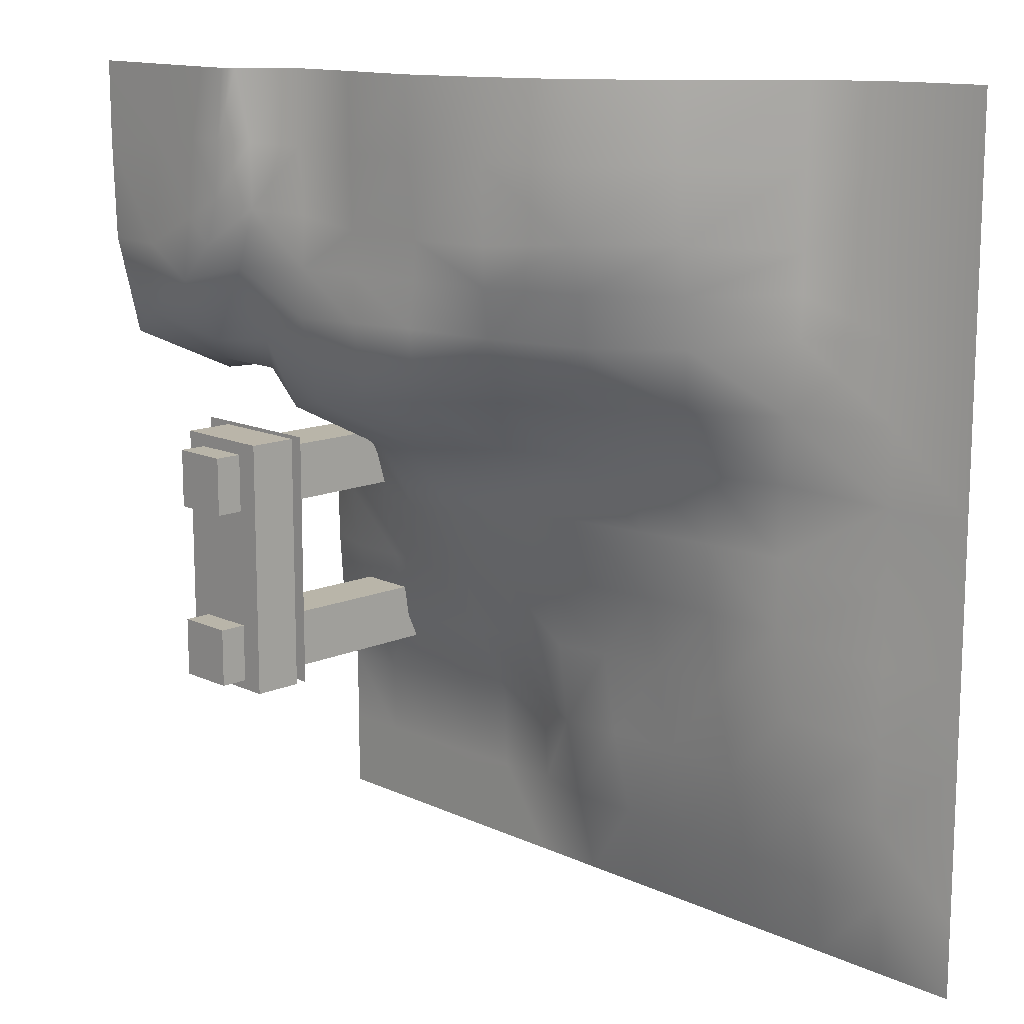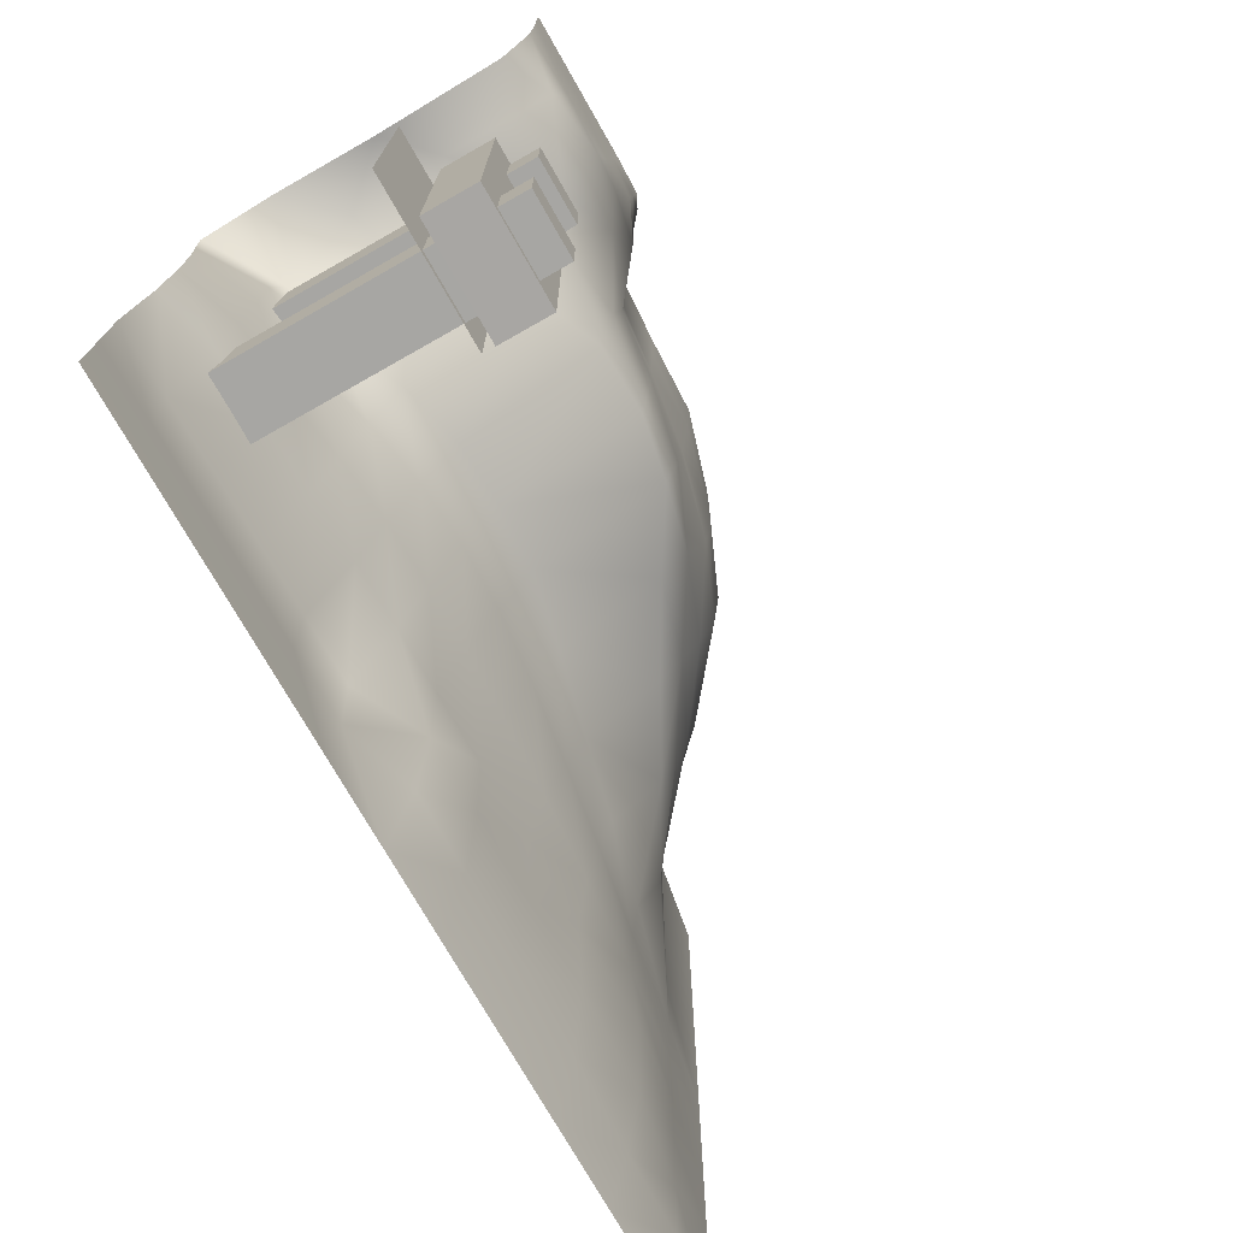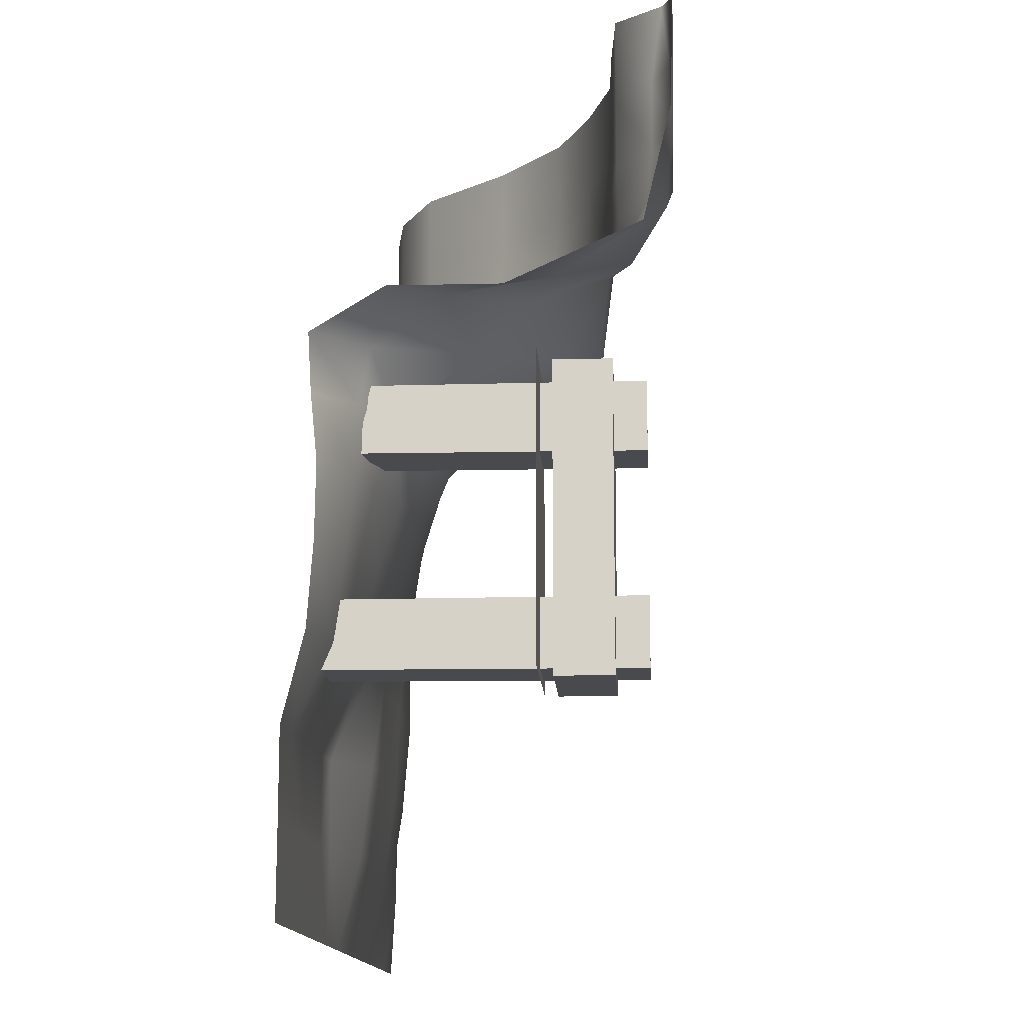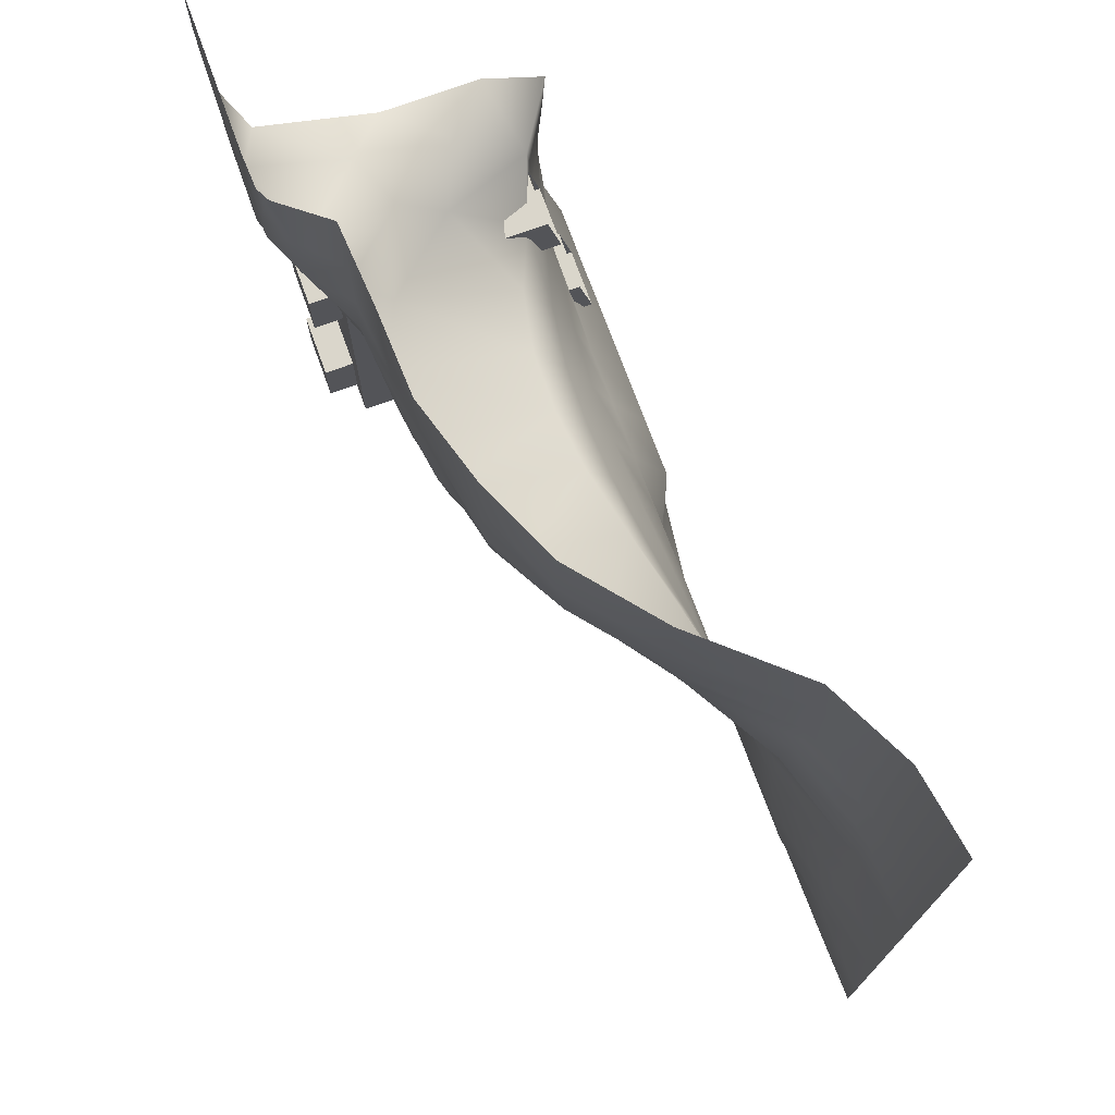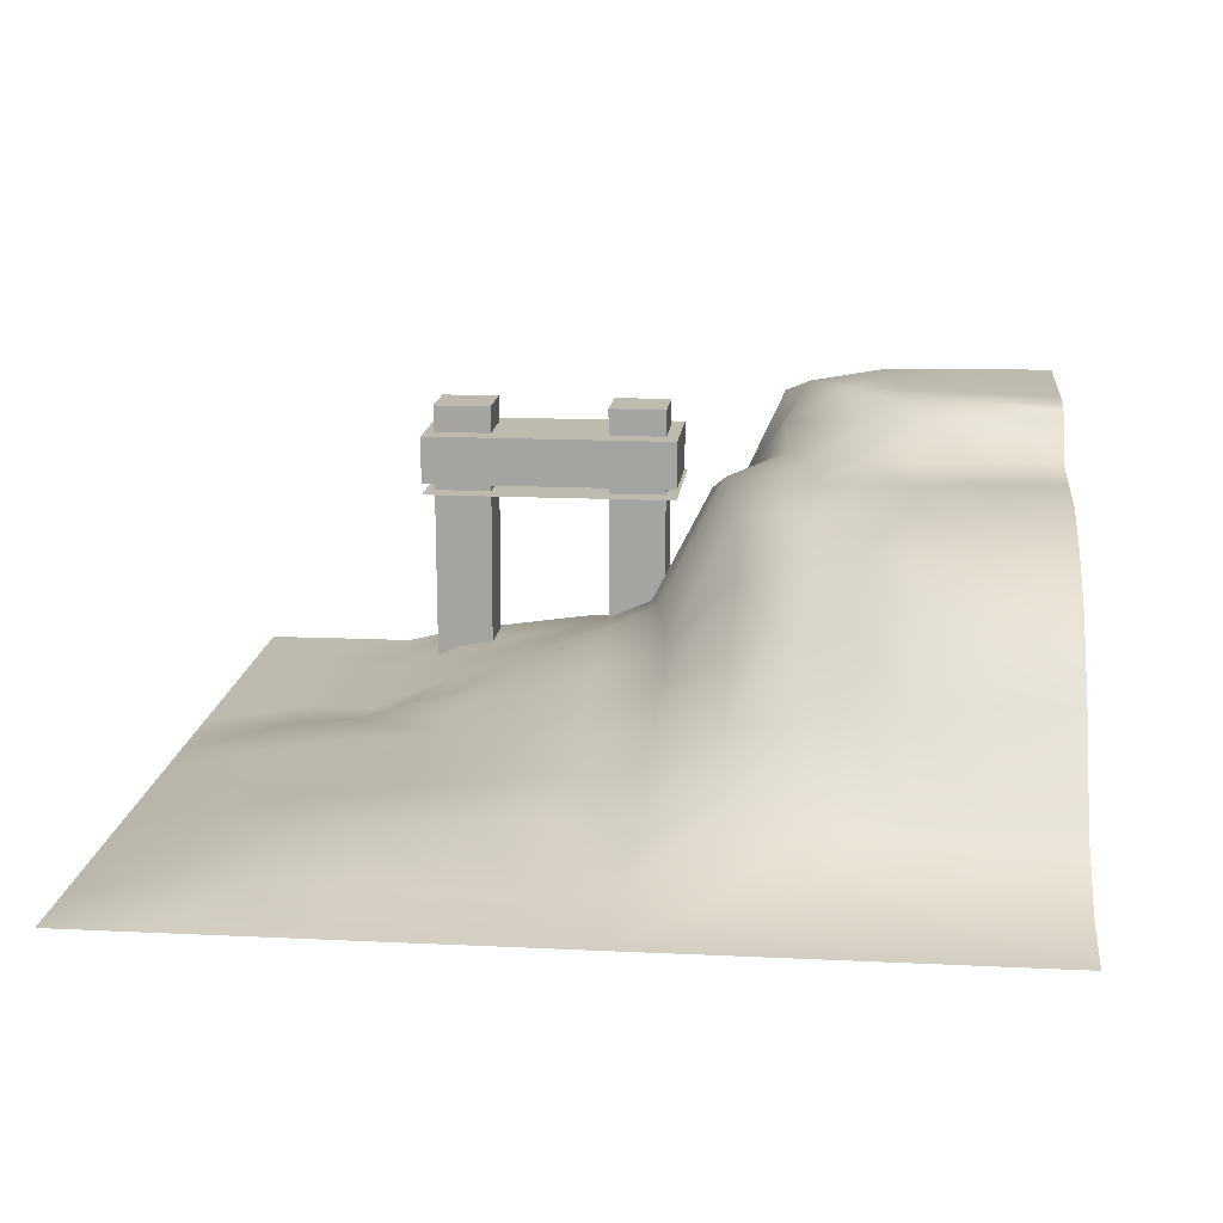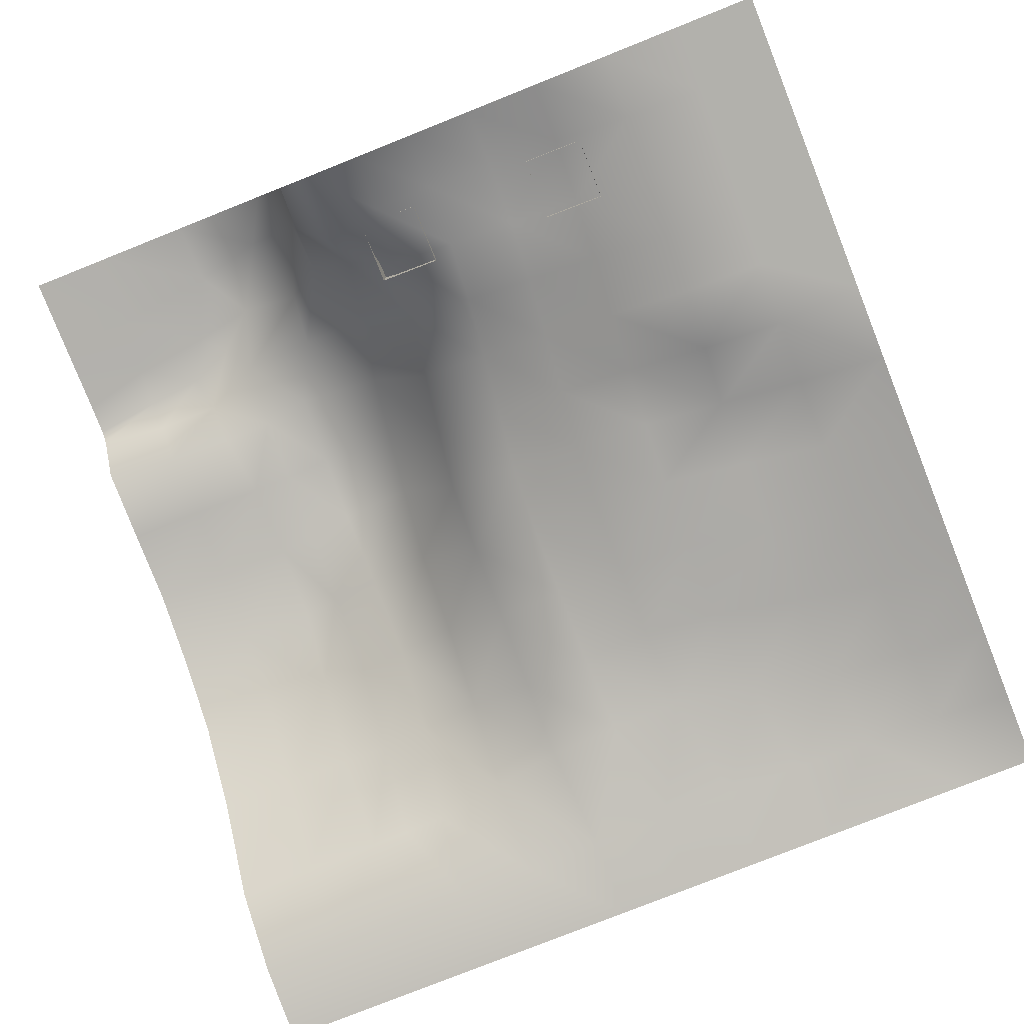
<metadata>
{"format":"obj","ext":"obj","renderer":"f3d","projection":"perspective","resolution":1024,"background":"white","views":[{"elev":13.5,"azim":-133.9,"up":"+Z"},{"elev":-74.3,"azim":119.6,"up":"+Z"},{"elev":-13.3,"azim":93.3,"up":"+Z"},{"elev":74.0,"azim":-110.0,"up":"+Z"},{"elev":15.6,"azim":-84.2,"up":"+Y"},{"elev":-79.0,"azim":111.7,"up":"+Y"}]}
</metadata>
<code>
g default
v 0.3204 0.052 0.04711
v 0.5 0.052 0.04711
v 0.3204 0.052 -0.2658
v 0.5 0.052 -0.2658
v 0.5 0.1879 0.5
v 0.5 -0.1867 -0.4088
v 0.5 -0.1867 -0.3179
v 0.5 -0.1643 -0.228
v 0.5 -0.1582 -0.1424
v 0.5 -0.1571 -0.06524
v 0.5 -0.1638 0.002077
v 0.5 -0.1673 0.06279
v 0.5 -0.0935 0.1081
v 0.5 0.1846 0.2881
v 0.5 0.1879 0.4034
v 0.5 0.02073 0.108
v 0.5 0.1564 0.1702
v -0.5 -0.187 0.5
v -0.5 -0.187 -0.4091
v -0.5 -0.187 -0.3182
v -0.5 -0.187 -0.2273
v -0.5 -0.187 -0.1364
v -0.5 -0.187 -0.04546
v -0.5 -0.187 0.04545
v -0.5 -0.187 0.1364
v -0.5 -0.187 0.2273
v -0.5 -0.187 0.3182
v -0.5 -0.187 0.4091
v -0.4091 -0.1717 0.5
v -0.4091 -0.1717 0.4091
v -0.4091 -0.1717 0.3182
v -0.4091 -0.1717 0.2273
v -0.4091 -0.1715 0.1364
v -0.4084 -0.1712 0.04544
v -0.4079 -0.1709 -0.04543
v -0.4073 -0.1702 -0.1354
v -0.407 -0.1695 -0.2264
v -0.4087 -0.1709 -0.3191
v -0.4096 -0.1721 -0.4098
v -0.3182 -0.1262 0.5
v -0.3182 -0.1262 0.4091
v -0.3182 -0.1262 0.3182
v -0.317 -0.1247 0.2239
v -0.3038 -0.1202 0.1383
v -0.2869 -0.1377 0.05653
v -0.2826 -0.1415 -0.02837
v -0.2795 -0.1434 -0.1126
v -0.2977 -0.1449 -0.2105
v -0.3141 -0.1548 -0.3105
v -0.3198 -0.1706 -0.4079
v -0.2273 -0.02334 0.5
v -0.2273 -0.02346 0.4091
v -0.2272 -0.03121 0.326
v -0.2185 -0.0522 0.2097
v -0.207 -0.06438 0.1356
v -0.1962 -0.1157 0.05624
v -0.1887 -0.1255 -0.02571
v -0.1833 -0.1358 -0.1095
v -0.1887 -0.1468 -0.2008
v -0.2079 -0.153 -0.3009
v -0.2221 -0.1672 -0.4025
v -0.1364 0.05158 0.5
v -0.1364 0.05157 0.4091
v -0.1363 0.04355 0.3248
v -0.1232 0.00872 0.2069
v -0.1135 -0.01331 0.1342
v -0.1058 -0.09446 0.0556
v -0.09913 -0.1116 -0.02559
v -0.09318 -0.129 -0.1088
v -0.09486 -0.146 -0.1985
v -0.1109 -0.1521 -0.297
v -0.1261 -0.1662 -0.3989
v -0.04546 0.0912 0.5
v -0.04546 0.09118 0.4091
v -0.04544 0.08845 0.3187
v -0.03053 0.06695 0.2126
v -0.021 0.04024 0.1361
v -0.01607 -0.07303 0.0564
v -0.01208 -0.09855 -0.02581
v -0.008175 -0.1236 -0.1099
v -0.009217 -0.1458 -0.1996
v -0.02237 -0.1512 -0.2971
v -0.03537 -0.1644 -0.3978
v 0.04546 0.1186 0.5
v 0.04546 0.1155 0.4091
v 0.04545 0.1058 0.3183
v 0.05771 0.1051 0.2181
v 0.06371 0.09313 0.1317
v 0.06817 -0.05437 0.05472
v 0.06776 -0.0888 -0.02963
v 0.06712 -0.119 -0.1158
v 0.06672 -0.1453 -0.2043
v 0.0587 -0.1505 -0.3004
v 0.04963 -0.1632 -0.3988
v 0.1364 0.122 0.5
v 0.1362 0.122 0.4092
v 0.1357 0.1189 0.3221
v 0.139 0.1175 0.2166
v 0.1372 0.1074 0.1235
v 0.1395 -0.0484 0.04523
v 0.14 -0.08545 -0.03831
v 0.1394 -0.117 -0.1225
v 0.138 -0.1445 -0.2083
v 0.1344 -0.1867 -0.3043
v 0.1295 -0.1867 -0.4003
v 0.2273 0.1281 0.5
v 0.2171 0.1275 0.4119
v 0.2121 0.1273 0.3337
v 0.2238 0.1238 0.2135
v 0.217 0.1065 0.1125
v 0.2134 -0.05004 0.03363
v 0.2129 -0.08796 -0.04735
v 0.2115 -0.1182 -0.1294
v 0.2094 -0.1441 -0.2131
v 0.2069 -0.1867 -0.3072
v 0.2045 -0.1867 -0.402
v 0.3182 0.1879 0.5
v 0.3386 0.1878 0.417
v 0.3496 0.1878 0.3247
v 0.3878 0.03932 0.1234
v 0.3812 -0.01398 0.07398
v 0.3629 -0.09665 0.01263
v 0.3602 -0.1179 -0.06227
v 0.3575 -0.1342 -0.1414
v 0.354 -0.1475 -0.2246
v 0.3499 -0.1867 -0.3127
v 0.347 -0.1867 -0.4056
v 0.4091 0.1879 0.5
v 0.4105 0.1879 0.4102
v 0.4255 0.1873 0.2866
v 0.4447 -0.03857 0.1156
v 0.4176 -0.1163 0.07157
v 0.4344 -0.1244 0.006651
v 0.4345 -0.1264 -0.06407
v 0.4321 -0.1368 -0.1432
v 0.4289 -0.1489 -0.2273
v 0.4249 -0.1867 -0.3161
v 0.422 -0.1867 -0.4076
v -0.5 -0.187 0.2727
v -0.4091 -0.1717 0.2727
v -0.3179 -0.1257 0.2727
v -0.225 -0.04156 0.2687
v -0.1323 0.02684 0.2682
v -0.04213 0.08415 0.2718
v 0.04868 0.1056 0.2731
v 0.1357 0.1188 0.2727
v 0.2132 0.1287 0.2724
v 0.2969 0.1193 0.1785
v 0.298 0.07487 0.09171
v 0.2903 -0.06574 0.01953
v 0.2868 -0.09862 -0.05641
v 0.2842 -0.1238 -0.1363
v 0.2811 -0.1442 -0.2195
v 0.278 -0.1867 -0.3098
v 0.2758 -0.1867 -0.4037
v 0.3638 0.1868 0.2492
v 0.3579 0.144 0.1745
v 0.4486 0.06607 0.1312
v 0.444 0.1797 0.2033
v 0.3232 0.1818 0.2944
v 0.29 0.1607 0.2693
v 0.2671 0.1787 0.5
v 0.2818 0.1862 0.5
v 0.2578 0.1669 0.4162
v 0.2919 0.1866 0.4193
v 0.2576 0.1664 0.341
v 0.2993 0.1866 0.3503
v 0.5 -0.187 -0.5
v 0.4091 -0.187 -0.5
v 0.3182 -0.187 -0.5
v 0.2727 -0.187 -0.5
v 0.2273 -0.187 -0.5
v 0.1364 -0.187 -0.5
v 0.04546 -0.187 -0.5
v -0.04546 -0.187 -0.5
v -0.1364 -0.187 -0.5
v -0.2273 -0.187 -0.5
v -0.3182 -0.187 -0.5
v -0.4091 -0.187 -0.5
v -0.5 -0.187 -0.5
v 0.3488 -0.1153 0.03091
v 0.4197 -0.1153 0.03091
v 0.3488 0.1576 0.0318
v 0.4197 0.1576 0.0318
v 0.3488 0.1576 -0.0391
v 0.4197 0.1576 -0.0391
v 0.3488 -0.1311 -0.03821
v 0.4197 -0.1311 -0.03821
v 0.3488 -0.1542 -0.1845
v 0.4197 -0.1542 -0.1845
v 0.3488 0.1576 -0.1836
v 0.4197 0.1576 -0.1836
v 0.3488 0.1576 -0.2545
v 0.4197 0.1576 -0.2545
v 0.3488 -0.17 -0.2536
v 0.4197 -0.17 -0.2536
v 0.4466 0.06545 -0.2658
v 0.4466 0.1245 -0.2658
v 0.4466 0.06545 0.04711
v 0.4466 0.1245 0.04711
v 0.3204 0.06545 0.04711
v 0.3204 0.1245 0.04711
v 0.3204 0.06545 -0.2658
v 0.3204 0.1245 -0.2658
g Harbour_Bottom_Right:Bottom_RIght
f 1 2 3
f 3 2 4
f 19 39 180
f 180 39 179
f 20 38 19
f 19 38 39
f 37 38 21
f 21 38 20
f 36 37 22
f 22 37 21
f 35 36 23
f 23 36 22
f 24 34 23
f 23 34 35
f 25 33 24
f 24 33 34
f 26 32 25
f 25 32 33
f 139 140 26
f 26 140 32
f 28 30 27
f 27 30 31
f 18 29 28
f 28 29 30
f 30 29 41
f 41 29 40
f 31 30 42
f 42 30 41
f 140 141 32
f 32 141 43
f 32 43 33
f 33 43 44
f 33 44 34
f 34 44 45
f 35 34 46
f 46 34 45
f 36 35 47
f 47 35 46
f 37 36 48
f 48 36 47
f 38 37 49
f 49 37 48
f 39 38 50
f 50 38 49
f 179 39 178
f 178 39 50
f 41 40 52
f 52 40 51
f 42 41 53
f 53 41 52
f 141 142 43
f 43 142 54
f 43 54 44
f 44 54 55
f 44 55 45
f 45 55 56
f 45 56 46
f 46 56 57
f 46 57 47
f 47 57 58
f 48 47 59
f 59 47 58
f 49 48 60
f 60 48 59
f 50 49 61
f 61 49 60
f 178 50 177
f 177 50 61
f 52 51 63
f 63 51 62
f 53 52 64
f 64 52 63
f 54 142 65
f 65 142 143
f 54 65 55
f 55 65 66
f 56 55 67
f 67 55 66
f 56 67 57
f 57 67 68
f 57 68 58
f 58 68 69
f 59 58 70
f 70 58 69
f 60 59 71
f 71 59 70
f 61 60 72
f 72 60 71
f 177 61 176
f 176 61 72
f 63 62 74
f 74 62 73
f 63 74 64
f 64 74 75
f 65 143 76
f 76 143 144
f 66 65 77
f 77 65 76
f 67 66 78
f 78 66 77
f 67 78 68
f 68 78 79
f 68 79 69
f 69 79 80
f 70 69 81
f 81 69 80
f 71 70 82
f 82 70 81
f 72 71 83
f 83 71 82
f 176 72 175
f 175 72 83
f 74 73 85
f 85 73 84
f 75 74 86
f 86 74 85
f 144 145 76
f 76 145 87
f 77 76 88
f 88 76 87
f 78 77 89
f 89 77 88
f 79 78 90
f 90 78 89
f 79 90 80
f 80 90 91
f 80 91 81
f 81 91 92
f 82 81 93
f 93 81 92
f 83 82 94
f 94 82 93
f 175 83 174
f 174 83 94
f 85 84 96
f 96 84 95
f 86 85 97
f 97 85 96
f 145 146 87
f 87 146 98
f 87 98 88
f 88 98 99
f 89 88 100
f 100 88 99
f 89 100 90
f 90 100 101
f 90 101 91
f 91 101 102
f 91 102 92
f 92 102 103
f 92 103 93
f 93 103 104
f 94 93 105
f 105 93 104
f 94 105 174
f 174 105 173
f 96 95 107
f 107 95 106
f 97 96 108
f 108 96 107
f 146 147 98
f 98 147 109
f 98 109 99
f 99 109 110
f 99 110 100
f 100 110 111
f 100 111 101
f 101 111 112
f 101 112 102
f 102 112 113
f 102 113 103
f 103 113 114
f 103 114 104
f 104 114 115
f 105 104 116
f 116 104 115
f 105 116 173
f 173 116 172
f 109 148 110
f 110 148 149
f 110 149 111
f 111 149 150
f 111 150 112
f 112 150 151
f 112 151 113
f 113 151 152
f 113 152 114
f 114 152 153
f 114 153 115
f 115 153 154
f 115 154 116
f 116 154 155
f 116 155 172
f 172 155 171
f 117 128 118
f 118 128 129
f 118 129 119
f 119 129 130
f 120 131 121
f 121 131 132
f 121 132 122
f 122 132 133
f 122 133 123
f 123 133 134
f 123 134 124
f 124 134 135
f 125 124 136
f 136 124 135
f 126 125 137
f 137 125 136
f 126 137 127
f 127 137 138
f 170 127 169
f 169 127 138
f 128 5 129
f 129 5 15
f 129 15 130
f 130 15 14
f 131 13 132
f 132 13 12
f 132 12 133
f 133 12 11
f 133 11 134
f 134 11 10
f 134 10 135
f 135 10 9
f 135 9 136
f 136 9 8
f 136 8 137
f 137 8 7
f 137 7 138
f 138 7 6
f 169 138 168
f 168 138 6
f 27 31 139
f 139 31 140
f 141 140 42
f 42 140 31
f 141 42 142
f 142 42 53
f 142 53 143
f 143 53 64
f 143 64 144
f 144 64 75
f 145 144 86
f 86 144 75
f 146 145 97
f 97 145 86
f 146 97 147
f 147 97 108
f 148 120 149
f 149 120 121
f 149 121 150
f 150 121 122
f 150 122 151
f 151 122 123
f 151 123 152
f 152 123 124
f 152 124 153
f 153 124 125
f 153 125 154
f 154 125 126
f 154 126 155
f 155 126 127
f 171 155 170
f 170 155 127
f 157 161 156
f 156 161 160
f 156 159 157
f 157 159 158
f 159 17 158
f 158 17 16
f 161 166 160
f 160 166 167
f 163 165 162
f 162 165 164
f 165 167 164
f 164 167 166
f 107 106 164
f 164 106 162
f 108 107 166
f 166 107 164
f 147 161 109
f 109 161 148
f 157 158 120
f 120 158 131
f 158 16 131
f 131 16 13
f 161 147 166
f 166 147 108
f 159 156 130
f 130 156 119
f 17 159 14
f 14 159 130
f 163 117 165
f 165 117 118
f 165 118 167
f 167 118 119
f 156 160 119
f 119 160 167
f 161 157 148
f 148 157 120
f 181 182 183
f 183 182 184
f 183 184 185
f 185 184 186
f 185 186 187
f 187 186 188
f 188 186 182
f 182 186 184
f 187 181 185
f 185 181 183
f 189 190 191
f 191 190 192
f 191 192 193
f 193 192 194
f 193 194 195
f 195 194 196
f 196 194 190
f 190 194 192
f 195 189 193
f 193 189 191
f 197 198 199
f 199 198 200
f 199 200 201
f 201 200 202
f 201 202 203
f 203 202 204
f 203 204 197
f 197 204 198
f 198 204 200
f 200 204 202
f 203 197 201
f 201 197 199

</code>
